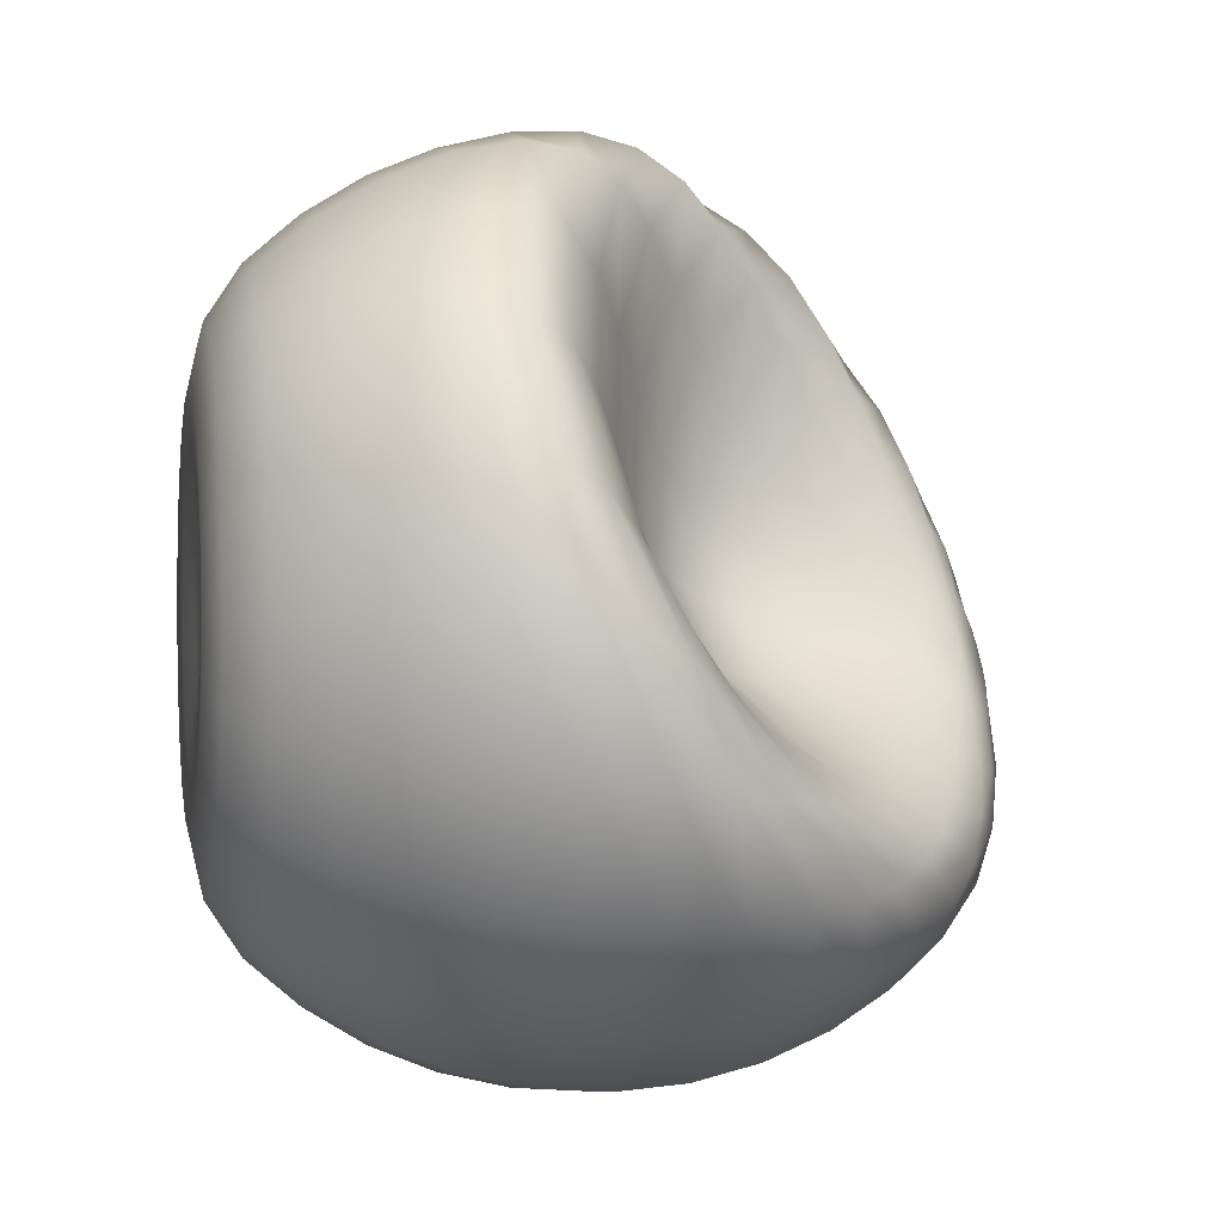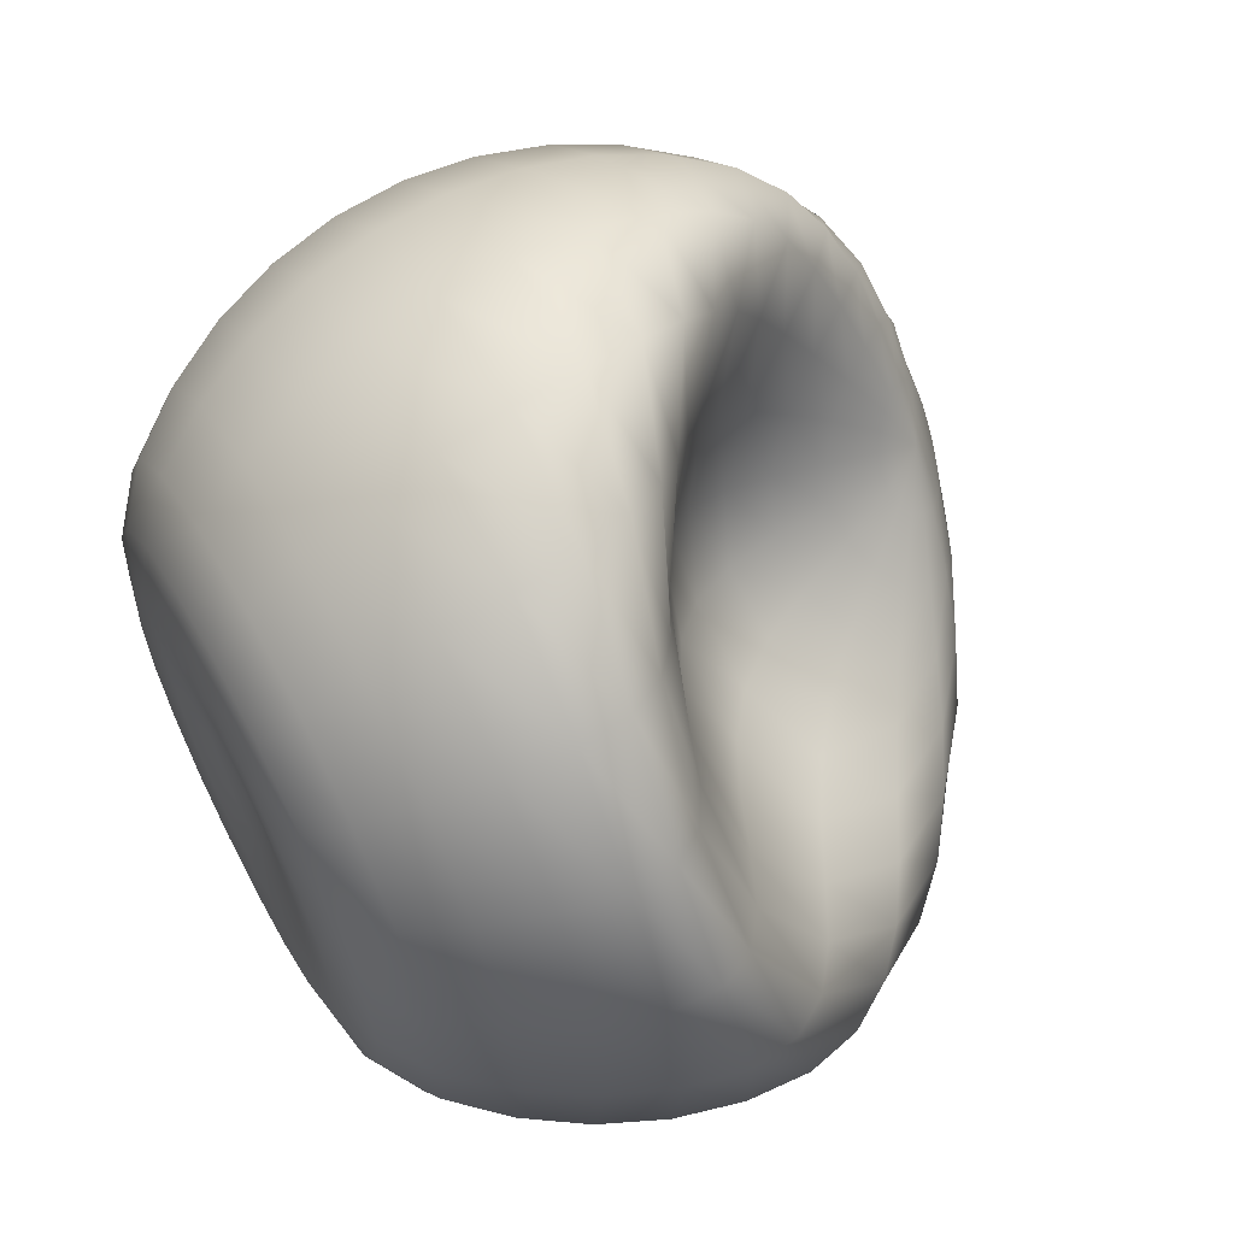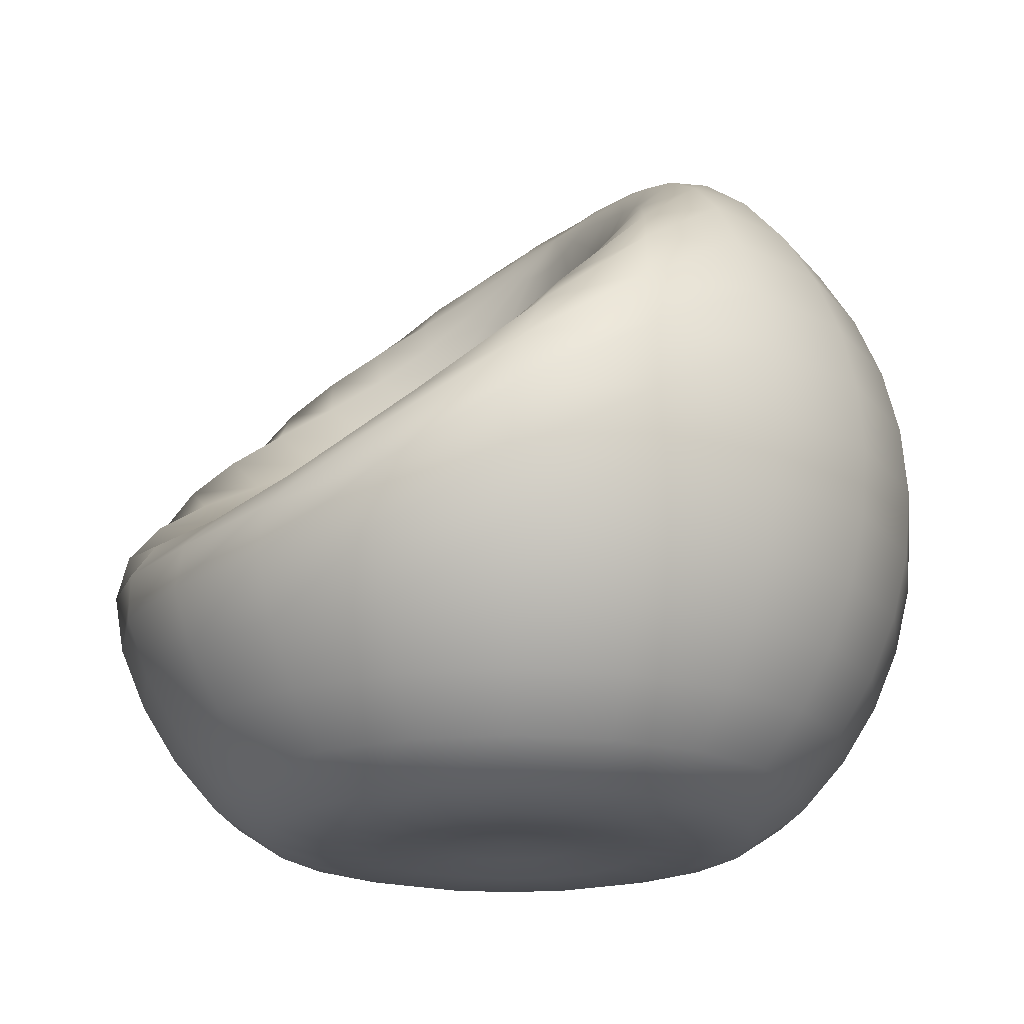
<metadata>
{"format":"obj","ext":"obj","renderer":"f3d","projection":"perspective","resolution":1024,"background":"white","views":[{"elev":0.6,"azim":79.0,"up":"+Z"},{"elev":61.5,"azim":61.8,"up":"+Z"},{"elev":-19.7,"azim":107.7,"up":"+Y"}]}
</metadata>
<code>
g default
v 0.2577 -3.39 -0.3738
v 0.163 -3.39 -0.5597
v 0.01548 -3.39 -0.7072
v -0.1704 -3.39 -0.8019
v -0.3764 -3.39 -0.8346
v -0.5825 -3.39 -0.8019
v -0.7683 -3.39 -0.7072
v -0.9158 -3.39 -0.5597
v -1.011 -3.39 -0.3738
v -1.043 -3.39 -0.1678
v -1.011 -3.39 0.03823
v -0.9158 -3.39 0.2241
v -0.7683 -3.39 0.3716
v -0.5825 -3.39 0.4663
v -0.3764 -3.39 0.4989
v -0.1704 -3.39 0.4663
v 0.01548 -3.39 0.3716
v 0.163 -3.39 0.2241
v 0.2577 -3.39 0.03823
v 0.2903 -3.39 -0.1678
v 0.8762 -3.458 -0.5748
v 0.6891 -3.458 -0.942
v 0.3977 -3.458 -1.233
v 0.03057 -3.458 -1.42
v -0.3764 -3.458 -1.485
v -0.7834 -3.458 -1.42
v -1.151 -3.458 -1.233
v -1.442 -3.458 -0.942
v -1.629 -3.458 -0.5748
v -1.694 -3.458 -0.1678
v -1.629 -3.458 0.2392
v -1.442 -3.458 0.6064
v -1.151 -3.458 0.8977
v -0.7834 -3.458 1.085
v -0.3764 -3.458 1.149
v 0.03057 -3.458 1.085
v 0.3977 -3.458 0.8977
v 0.6891 -3.458 0.6064
v 0.8762 -3.458 0.2392
v 0.9407 -3.458 -0.1678
v 1.464 -3.475 -0.7657
v 1.189 -3.475 -1.305
v 0.7609 -3.475 -1.733
v 0.2215 -3.475 -2.008
v -0.3764 -3.475 -2.103
v -0.9744 -3.475 -2.008
v -1.514 -3.475 -1.733
v -1.942 -3.475 -1.305
v -2.217 -3.475 -0.7657
v -2.311 -3.475 -0.1678
v -2.217 -3.475 0.4301
v -1.942 -3.475 0.9696
v -1.514 -3.475 1.398
v -0.9744 -3.475 1.672
v -0.3764 -3.475 1.767
v 0.2215 -3.475 1.672
v 0.7609 -3.475 1.398
v 1.189 -3.475 0.9696
v 1.464 -3.475 0.4301
v 1.559 -3.475 -0.1678
v 2.006 -3.349 -0.942
v 1.65 -3.349 -1.64
v 1.096 -3.349 -2.195
v 0.3977 -3.349 -2.55
v -0.3764 -3.349 -2.673
v -1.151 -3.349 -2.55
v -1.849 -3.349 -2.195
v -2.403 -3.349 -1.64
v -2.759 -3.349 -0.942
v -2.882 -3.349 -0.1678
v -2.759 -3.349 0.6064
v -2.403 -3.349 1.305
v -1.849 -3.349 1.859
v -1.151 -3.349 2.215
v -0.3764 -3.349 2.337
v 0.3977 -3.349 2.215
v 1.096 -3.349 1.859
v 1.65 -3.349 1.305
v 2.006 -3.349 0.6064
v 2.129 -3.349 -0.1678
v 2.49 -3.012 -1.099
v 2.062 -3.012 -1.939
v 1.395 -3.012 -2.606
v 0.5549 -3.012 -3.034
v -0.3764 -3.012 -3.182
v -1.308 -3.012 -3.034
v -2.148 -3.012 -2.606
v -2.815 -3.012 -1.939
v -3.243 -3.012 -1.099
v -3.39 -3.012 -0.1678
v -3.243 -3.012 0.7635
v -2.815 -3.012 1.604
v -2.148 -3.012 2.27
v -1.308 -3.012 2.698
v -0.3764 -3.012 2.846
v 0.5549 -3.012 2.698
v 1.395 -3.012 2.27
v 2.062 -3.012 1.604
v 2.49 -3.012 0.7635
v 2.637 -3.012 -0.1678
v 2.903 -2.505 -1.233
v 2.413 -2.505 -2.195
v 1.65 -2.505 -2.957
v 0.6891 -2.505 -3.447
v -0.3764 -2.505 -3.616
v -1.442 -2.505 -3.447
v -2.403 -2.505 -2.957
v -3.166 -2.505 -2.195
v -3.656 -2.505 -1.233
v -3.825 -2.505 -0.1678
v -3.656 -2.505 0.8977
v -3.166 -2.505 1.859
v -2.403 -2.505 2.622
v -1.442 -2.505 3.112
v -0.3764 -2.505 3.28
v 0.6891 -2.505 3.112
v 1.65 -2.505 2.622
v 2.413 -2.505 1.859
v 2.903 -2.505 0.8977
v 3.072 -2.505 -0.1678
v 3.235 -1.935 -1.341
v 2.696 -1.935 -2.4
v 1.856 -1.935 -3.24
v 0.7971 -1.935 -3.78
v -0.3764 -1.935 -3.965
v -1.55 -1.935 -3.78
v -2.609 -1.935 -3.24
v -3.449 -1.935 -2.4
v -3.988 -1.935 -1.341
v -4.174 -1.935 -0.1678
v -3.988 -1.935 1.006
v -3.449 -1.935 2.064
v -2.609 -1.935 2.905
v -1.55 -1.935 3.444
v -0.3764 -1.935 3.63
v 0.7971 -1.935 3.444
v 1.856 -1.935 2.905
v 2.696 -1.935 2.064
v 3.235 -1.935 1.006
v 3.421 -1.935 -0.1678
v 3.479 -1.317 -1.42
v 2.903 -1.317 -2.55
v 2.006 -1.317 -3.447
v 0.8762 -1.317 -4.023
v -0.3764 -1.317 -4.221
v -1.629 -1.317 -4.023
v -2.759 -1.317 -3.447
v -3.656 -1.317 -2.55
v -4.232 -1.317 -1.42
v -4.43 -1.317 -0.1678
v -4.232 -1.317 1.085
v -3.656 -1.317 2.215
v -2.759 -1.317 3.112
v -1.629 -1.317 3.687
v -0.3764 -1.317 3.886
v 0.8762 -1.317 3.687
v 1.974 -1.356 3.088
v 2.846 -1.385 2.174
v 3.447 -1.356 1.061
v 3.677 -1.317 -0.1678
v 3.627 -0.6667 -1.469
v 3.029 -0.6667 -2.642
v 2.098 -0.6667 -3.574
v 0.9244 -0.6667 -4.171
v -0.3764 -0.6667 -4.377
v -1.677 -0.6667 -4.171
v -2.851 -0.6667 -3.574
v -3.782 -0.6667 -2.642
v -4.38 -0.6667 -1.469
v -4.586 -0.6667 -0.1678
v -4.38 -0.6667 1.133
v -3.782 -0.6667 2.307
v -2.851 -0.6667 3.238
v -1.677 -0.6667 3.836
v -0.3764 -0.6667 4.042
v 0.8686 -0.735 3.795
v 1.921 -0.876 3.109
v 2.788 -0.9427 2.131
v 3.45 -0.876 1.004
v 3.777 -0.735 -0.2084
v 3.648 -0.03539 -1.506
v 3.072 0 -2.673
v 2.129 0 -3.616
v 0.9407 0 -4.221
v -0.3764 0 -4.43
v -1.694 0 -4.221
v -2.882 0 -3.616
v -3.825 0 -2.673
v -4.43 0 -1.485
v -4.639 0 -0.1678
v -4.43 0 1.149
v -3.825 0 2.337
v -2.882 0 3.28
v -1.694 0 3.886
v -0.4054 -0.03539 4.073
v 0.7362 -0.2483 3.737
v 1.687 -0.4967 2.958
v 2.515 -0.601 1.931
v 3.236 -0.4967 0.8274
v 3.681 -0.2483 -0.3164
v 3.5 0.5115 -1.561
v 3.029 0.6667 -2.642
v 2.098 0.6667 -3.574
v 0.9244 0.6667 -4.171
v -0.3764 0.6667 -4.377
v -1.677 0.6667 -4.171
v -2.851 0.6667 -3.574
v -3.782 0.6667 -2.642
v -4.38 0.6667 -1.469
v -4.586 0.6667 -0.1678
v -4.38 0.6667 1.133
v -3.782 0.6667 2.307
v -2.851 0.6667 3.238
v -1.677 0.6667 3.836
v -0.5035 0.5115 3.95
v 0.4871 0.1503 3.518
v 1.287 -0.1901 2.645
v 2.042 -0.3223 1.584
v 2.816 -0.1901 0.5406
v 3.396 0.1503 -0.486
v 3.196 0.9718 -1.626
v 2.867 1.274 -2.576
v 2.006 1.317 -3.447
v 0.8762 1.317 -4.023
v -0.3764 1.317 -4.221
v -1.629 1.317 -4.023
v -2.759 1.317 -3.447
v -3.656 1.317 -2.55
v -4.232 1.317 -1.42
v -4.43 1.317 -0.1678
v -4.232 1.317 1.085
v -3.656 1.317 2.215
v -2.759 1.317 3.112
v -1.665 1.274 3.662
v -0.6588 0.9718 3.681
v 0.1464 0.4873 3.156
v 0.7682 0.08597 2.205
v 1.432 -0.06254 1.136
v 2.241 0.08597 0.1784
v 2.947 0.4873 -0.6996
v 2.764 1.359 -1.684
v 2.576 1.788 -2.487
v 1.856 1.935 -3.24
v 0.7971 1.935 -3.78
v -0.3764 1.935 -3.965
v -1.55 1.935 -3.78
v -2.609 1.935 -3.24
v -3.449 1.935 -2.4
v -3.988 1.935 -1.341
v -4.174 1.935 -0.1678
v -3.988 1.935 1.006
v -3.449 1.935 2.064
v -2.609 1.935 2.905
v -1.67 1.788 3.357
v -0.8475 1.359 3.288
v -0.2376 0.798 2.689
v 0.2198 0.3669 1.705
v 0.7959 0.2094 0.6692
v 1.599 0.3669 -0.1935
v 2.386 0.798 -0.9227
v 2.239 1.7 -1.716
v 2.173 2.212 -2.369
v 1.621 2.47 -2.978
v 0.6891 2.505 -3.447
v -0.3764 2.505 -3.616
v -1.442 2.505 -3.447
v -2.403 2.505 -2.957
v -3.166 2.505 -2.195
v -3.656 2.505 -1.233
v -3.825 2.505 -0.1678
v -3.656 2.505 0.8977
v -3.166 2.505 1.859
v -2.432 2.47 2.601
v -1.682 2.212 2.937
v -1.041 1.7 2.798
v -0.5988 1.114 2.171
v -0.2576 0.6801 1.223
v 0.2448 0.5204 0.2672
v 0.995 0.6801 -0.5009
v 1.784 1.114 -1.108
v 1.666 2.022 -1.698
v 1.688 2.556 -2.211
v 1.294 2.89 -2.68
v 0.552 3.01 -3.036
v -0.3764 3.014 -3.182
v -1.308 3.014 -3.034
v -2.148 3.014 -2.606
v -2.815 3.014 -1.939
v -3.243 3.014 -1.099
v -3.39 3.014 -0.1678
v -3.243 3.014 0.7635
v -2.818 3.01 1.602
v -2.249 2.89 2.197
v -1.682 2.556 2.427
v -1.2 2.022 2.247
v -0.8753 1.461 1.655
v -0.5966 1.053 0.8118
v -0.1577 0.9024 -0.02368
v 0.4982 1.053 -0.6951
v 1.207 1.461 -1.212
v 1.09 2.344 -1.608
v 1.153 2.84 -2.002
v 0.8925 3.199 -2.343
v 0.3501 3.39 -2.585
v -0.3764 3.448 -2.673
v -1.151 3.448 -2.55
v -1.849 3.448 -2.195
v -2.403 3.448 -1.64
v -2.759 3.448 -0.942
v -2.882 3.448 -0.1678
v -2.759 3.448 0.6064
v -2.451 3.39 1.27
v -2.053 3.199 1.711
v -1.648 2.84 1.854
v -1.293 2.344 1.671
v -1.033 1.854 1.172
v -0.7808 1.504 0.4867
v -0.4035 1.376 -0.1982
v 0.1292 1.504 -0.7659
v 0.6982 1.854 -1.211
v 0.5411 2.678 -1.436
v 0.6039 3.082 -1.73
v 0.4437 3.41 -1.964
v 0.08146 3.626 -2.11
v -0.4224 3.741 -2.136
v -0.9833 3.787 -2.015
v -1.514 3.798 -1.733
v -1.942 3.798 -1.305
v -2.217 3.798 -0.7657
v -2.32 3.787 -0.1743
v -2.263 3.741 0.3968
v -2.082 3.626 0.8678
v -1.831 3.41 1.167
v -1.56 3.082 1.247
v -1.299 2.678 1.097
v -1.074 2.297 0.729
v -0.8388 2.029 0.2307
v -0.5285 1.933 -0.2841
v -0.1359 2.029 -0.7368
v 0.2628 2.297 -1.111
v 0.03173 3.021 -1.188
v 0.06871 3.295 -1.393
v -0.02213 3.54 -1.538
v -0.2339 3.73 -1.613
v -0.5354 3.859 -1.6
v -0.8797 3.936 -1.49
v -1.216 3.974 -1.281
v -1.498 3.985 -0.9825
v -1.694 3.974 -0.6221
v -1.79 3.936 -0.2378
v -1.788 3.859 0.1237
v -1.706 3.73 0.4142
v -1.57 3.54 0.5927
v -1.404 3.295 0.6341
v -1.221 3.021 0.5357
v -1.034 2.773 0.3108
v -0.8338 2.601 0.001668
v -0.6051 2.539 -0.3356
v -0.3554 2.601 -0.6569
v -0.124 2.773 -0.9418
v -0.4437 3.352 -0.8834
v -0.433 3.481 -0.9927
v -0.4757 3.609 -1.064
v -0.5689 3.723 -1.091
v -0.7011 3.813 -1.07
v -0.8549 3.877 -0.9998
v -1.01 3.914 -0.8828
v -1.147 3.927 -0.7279
v -1.252 3.914 -0.5494
v -1.316 3.877 -0.3657
v -1.335 3.813 -0.1977
v -1.314 3.723 -0.06542
v -1.26 3.609 0.01475
v -1.178 3.481 0.03334
v -1.078 3.352 -0.01064
v -0.9632 3.24 -0.1097
v -0.8398 3.164 -0.2498
v -0.7145 3.137 -0.4134
v -0.5976 3.164 -0.5832
v -0.5025 3.24 -0.7438
v -0.3764 -3.357 -0.1678
v -0.8931 3.63 -0.5432
g pSphere1
f 1 2 22 21
f 2 3 23 22
f 3 4 24 23
f 4 5 25 24
f 5 6 26 25
f 6 7 27 26
f 7 8 28 27
f 8 9 29 28
f 9 10 30 29
f 10 11 31 30
f 11 12 32 31
f 12 13 33 32
f 13 14 34 33
f 14 15 35 34
f 15 16 36 35
f 16 17 37 36
f 17 18 38 37
f 18 19 39 38
f 19 20 40 39
f 20 1 21 40
f 21 22 42 41
f 22 23 43 42
f 23 24 44 43
f 24 25 45 44
f 25 26 46 45
f 26 27 47 46
f 27 28 48 47
f 28 29 49 48
f 29 30 50 49
f 30 31 51 50
f 31 32 52 51
f 32 33 53 52
f 33 34 54 53
f 34 35 55 54
f 35 36 56 55
f 36 37 57 56
f 37 38 58 57
f 38 39 59 58
f 39 40 60 59
f 40 21 41 60
f 41 42 62 61
f 42 43 63 62
f 43 44 64 63
f 44 45 65 64
f 45 46 66 65
f 46 47 67 66
f 47 48 68 67
f 48 49 69 68
f 49 50 70 69
f 50 51 71 70
f 51 52 72 71
f 52 53 73 72
f 53 54 74 73
f 54 55 75 74
f 55 56 76 75
f 56 57 77 76
f 57 58 78 77
f 58 59 79 78
f 59 60 80 79
f 60 41 61 80
f 61 62 82 81
f 62 63 83 82
f 63 64 84 83
f 64 65 85 84
f 65 66 86 85
f 66 67 87 86
f 67 68 88 87
f 68 69 89 88
f 69 70 90 89
f 70 71 91 90
f 71 72 92 91
f 72 73 93 92
f 73 74 94 93
f 74 75 95 94
f 75 76 96 95
f 76 77 97 96
f 77 78 98 97
f 78 79 99 98
f 79 80 100 99
f 80 61 81 100
f 81 82 102 101
f 82 83 103 102
f 83 84 104 103
f 84 85 105 104
f 85 86 106 105
f 86 87 107 106
f 87 88 108 107
f 88 89 109 108
f 89 90 110 109
f 90 91 111 110
f 91 92 112 111
f 92 93 113 112
f 93 94 114 113
f 94 95 115 114
f 95 96 116 115
f 96 97 117 116
f 97 98 118 117
f 98 99 119 118
f 99 100 120 119
f 100 81 101 120
f 101 102 122 121
f 102 103 123 122
f 103 104 124 123
f 104 105 125 124
f 105 106 126 125
f 106 107 127 126
f 107 108 128 127
f 108 109 129 128
f 109 110 130 129
f 110 111 131 130
f 111 112 132 131
f 112 113 133 132
f 113 114 134 133
f 114 115 135 134
f 115 116 136 135
f 116 117 137 136
f 117 118 138 137
f 118 119 139 138
f 119 120 140 139
f 120 101 121 140
f 121 122 142 141
f 122 123 143 142
f 123 124 144 143
f 124 125 145 144
f 125 126 146 145
f 126 127 147 146
f 127 128 148 147
f 128 129 149 148
f 129 130 150 149
f 130 131 151 150
f 131 132 152 151
f 132 133 153 152
f 133 134 154 153
f 134 135 155 154
f 135 136 156 155
f 136 137 157 156
f 137 138 158 157
f 138 139 159 158
f 139 140 160 159
f 140 121 141 160
f 141 142 162 161
f 142 143 163 162
f 143 144 164 163
f 144 145 165 164
f 145 146 166 165
f 146 147 167 166
f 147 148 168 167
f 148 149 169 168
f 149 150 170 169
f 150 151 171 170
f 151 152 172 171
f 152 153 173 172
f 153 154 174 173
f 154 155 175 174
f 155 156 176 175
f 156 157 177 176
f 157 158 178 177
f 158 159 179 178
f 159 160 180 179
f 160 141 161 180
f 161 162 182 181
f 162 163 183 182
f 163 164 184 183
f 164 165 185 184
f 165 166 186 185
f 166 167 187 186
f 167 168 188 187
f 168 169 189 188
f 169 170 190 189
f 170 171 191 190
f 171 172 192 191
f 172 173 193 192
f 173 174 194 193
f 174 175 195 194
f 175 176 196 195
f 176 177 197 196
f 177 178 198 197
f 178 179 199 198
f 179 180 200 199
f 180 161 181 200
f 181 182 202 201
f 182 183 203 202
f 183 184 204 203
f 184 185 205 204
f 185 186 206 205
f 186 187 207 206
f 187 188 208 207
f 188 189 209 208
f 189 190 210 209
f 190 191 211 210
f 191 192 212 211
f 192 193 213 212
f 193 194 214 213
f 194 195 215 214
f 195 196 216 215
f 196 197 217 216
f 197 198 218 217
f 198 199 219 218
f 199 200 220 219
f 200 181 201 220
f 201 202 222 221
f 202 203 223 222
f 203 204 224 223
f 204 205 225 224
f 205 206 226 225
f 206 207 227 226
f 207 208 228 227
f 208 209 229 228
f 209 210 230 229
f 210 211 231 230
f 211 212 232 231
f 212 213 233 232
f 213 214 234 233
f 214 215 235 234
f 215 216 236 235
f 216 217 237 236
f 217 218 238 237
f 218 219 239 238
f 219 220 240 239
f 220 201 221 240
f 221 222 242 241
f 222 223 243 242
f 223 224 244 243
f 224 225 245 244
f 225 226 246 245
f 226 227 247 246
f 227 228 248 247
f 228 229 249 248
f 229 230 250 249
f 230 231 251 250
f 231 232 252 251
f 232 233 253 252
f 233 234 254 253
f 234 235 255 254
f 235 236 256 255
f 236 237 257 256
f 237 238 258 257
f 238 239 259 258
f 239 240 260 259
f 240 221 241 260
f 241 242 262 261
f 242 243 263 262
f 243 244 264 263
f 244 245 265 264
f 245 246 266 265
f 246 247 267 266
f 247 248 268 267
f 248 249 269 268
f 249 250 270 269
f 250 251 271 270
f 251 252 272 271
f 252 253 273 272
f 253 254 274 273
f 254 255 275 274
f 255 256 276 275
f 256 257 277 276
f 257 258 278 277
f 258 259 279 278
f 259 260 280 279
f 260 241 261 280
f 261 262 282 281
f 262 263 283 282
f 263 264 284 283
f 264 265 285 284
f 265 266 286 285
f 266 267 287 286
f 267 268 288 287
f 268 269 289 288
f 269 270 290 289
f 270 271 291 290
f 271 272 292 291
f 272 273 293 292
f 273 274 294 293
f 274 275 295 294
f 275 276 296 295
f 276 277 297 296
f 277 278 298 297
f 278 279 299 298
f 279 280 300 299
f 280 261 281 300
f 281 282 302 301
f 282 283 303 302
f 283 284 304 303
f 284 285 305 304
f 285 286 306 305
f 286 287 307 306
f 287 288 308 307
f 288 289 309 308
f 289 290 310 309
f 290 291 311 310
f 291 292 312 311
f 292 293 313 312
f 293 294 314 313
f 294 295 315 314
f 295 296 316 315
f 296 297 317 316
f 297 298 318 317
f 298 299 319 318
f 299 300 320 319
f 300 281 301 320
f 301 302 322 321
f 302 303 323 322
f 303 304 324 323
f 304 305 325 324
f 305 306 326 325
f 306 307 327 326
f 307 308 328 327
f 308 309 329 328
f 309 310 330 329
f 310 311 331 330
f 311 312 332 331
f 312 313 333 332
f 313 314 334 333
f 314 315 335 334
f 315 316 336 335
f 316 317 337 336
f 317 318 338 337
f 318 319 339 338
f 319 320 340 339
f 320 301 321 340
f 321 322 342 341
f 322 323 343 342
f 323 324 344 343
f 324 325 345 344
f 325 326 346 345
f 326 327 347 346
f 327 328 348 347
f 328 329 349 348
f 329 330 350 349
f 330 331 351 350
f 331 332 352 351
f 332 333 353 352
f 333 334 354 353
f 334 335 355 354
f 335 336 356 355
f 336 337 357 356
f 337 338 358 357
f 338 339 359 358
f 339 340 360 359
f 340 321 341 360
f 341 342 362 361
f 342 343 363 362
f 343 344 364 363
f 344 345 365 364
f 345 346 366 365
f 346 347 367 366
f 347 348 368 367
f 348 349 369 368
f 349 350 370 369
f 350 351 371 370
f 351 352 372 371
f 352 353 373 372
f 353 354 374 373
f 354 355 375 374
f 355 356 376 375
f 356 357 377 376
f 357 358 378 377
f 358 359 379 378
f 359 360 380 379
f 360 341 361 380
f 2 1 381
f 3 2 381
f 4 3 381
f 5 4 381
f 6 5 381
f 7 6 381
f 8 7 381
f 9 8 381
f 10 9 381
f 11 10 381
f 12 11 381
f 13 12 381
f 14 13 381
f 15 14 381
f 16 15 381
f 17 16 381
f 18 17 381
f 19 18 381
f 20 19 381
f 1 20 381
f 361 362 382
f 362 363 382
f 363 364 382
f 364 365 382
f 365 366 382
f 366 367 382
f 367 368 382
f 368 369 382
f 369 370 382
f 370 371 382
f 371 372 382
f 372 373 382
f 373 374 382
f 374 375 382
f 375 376 382
f 376 377 382
f 377 378 382
f 378 379 382
f 379 380 382
f 380 361 382

</code>
